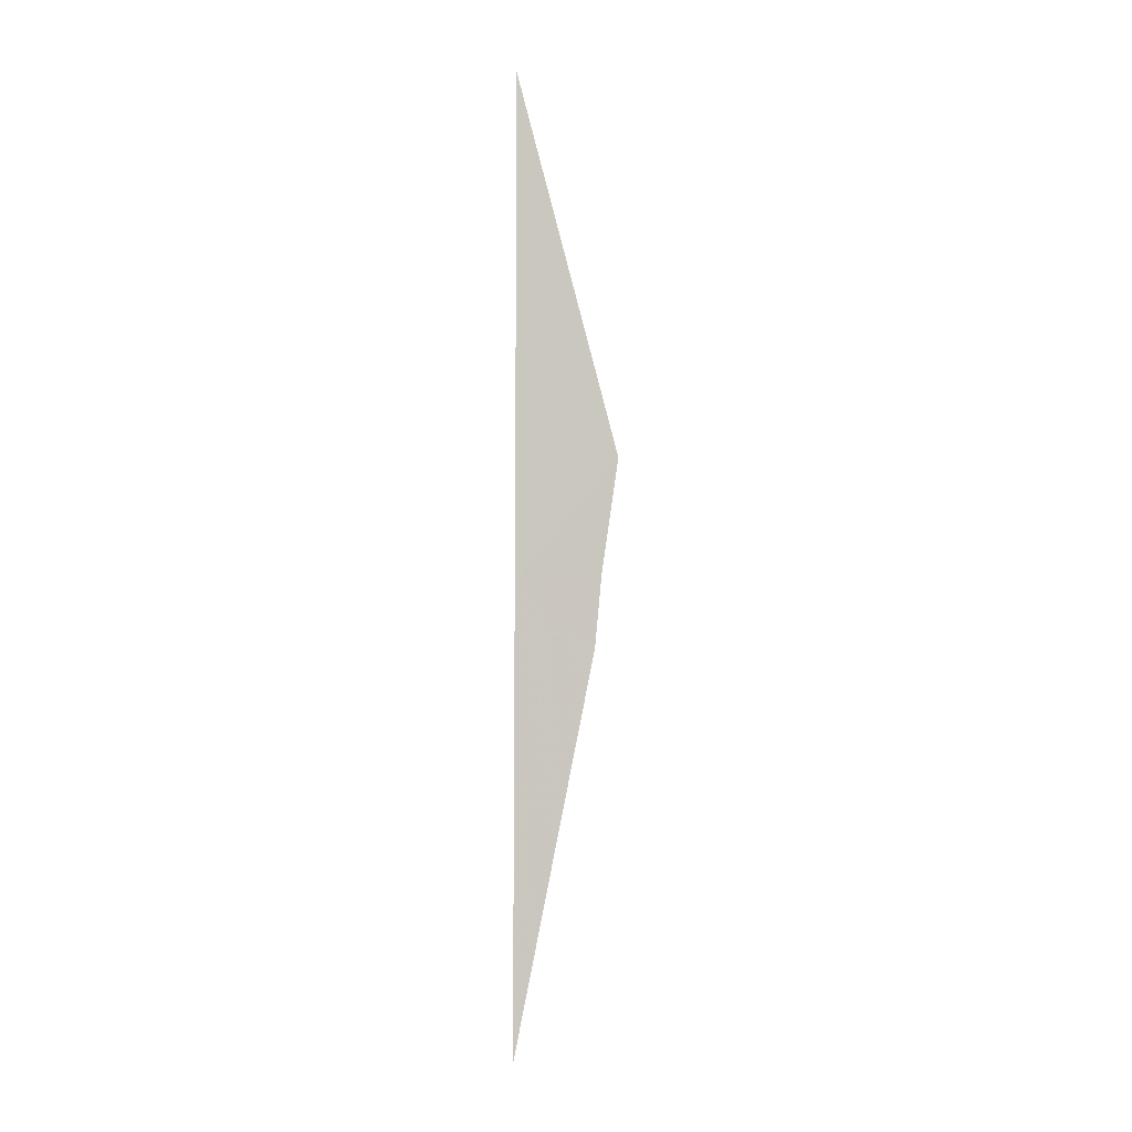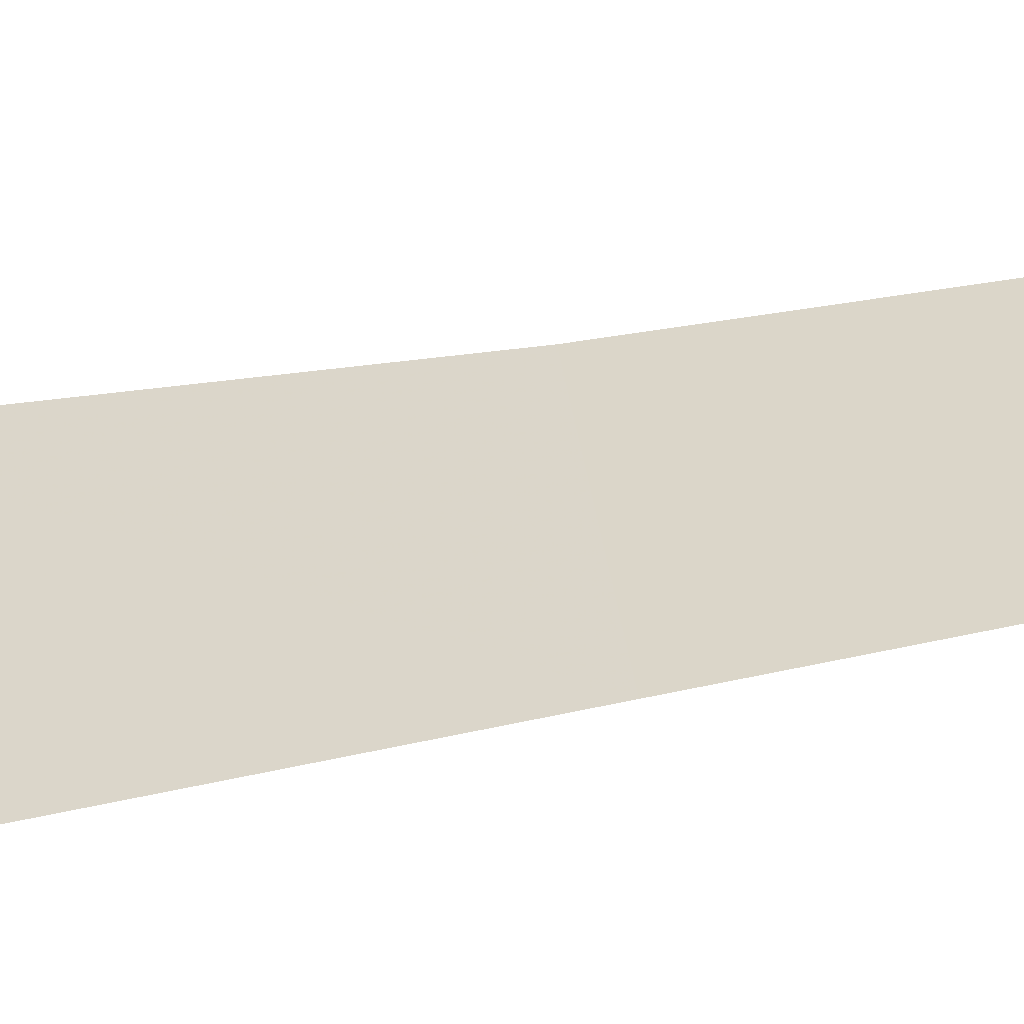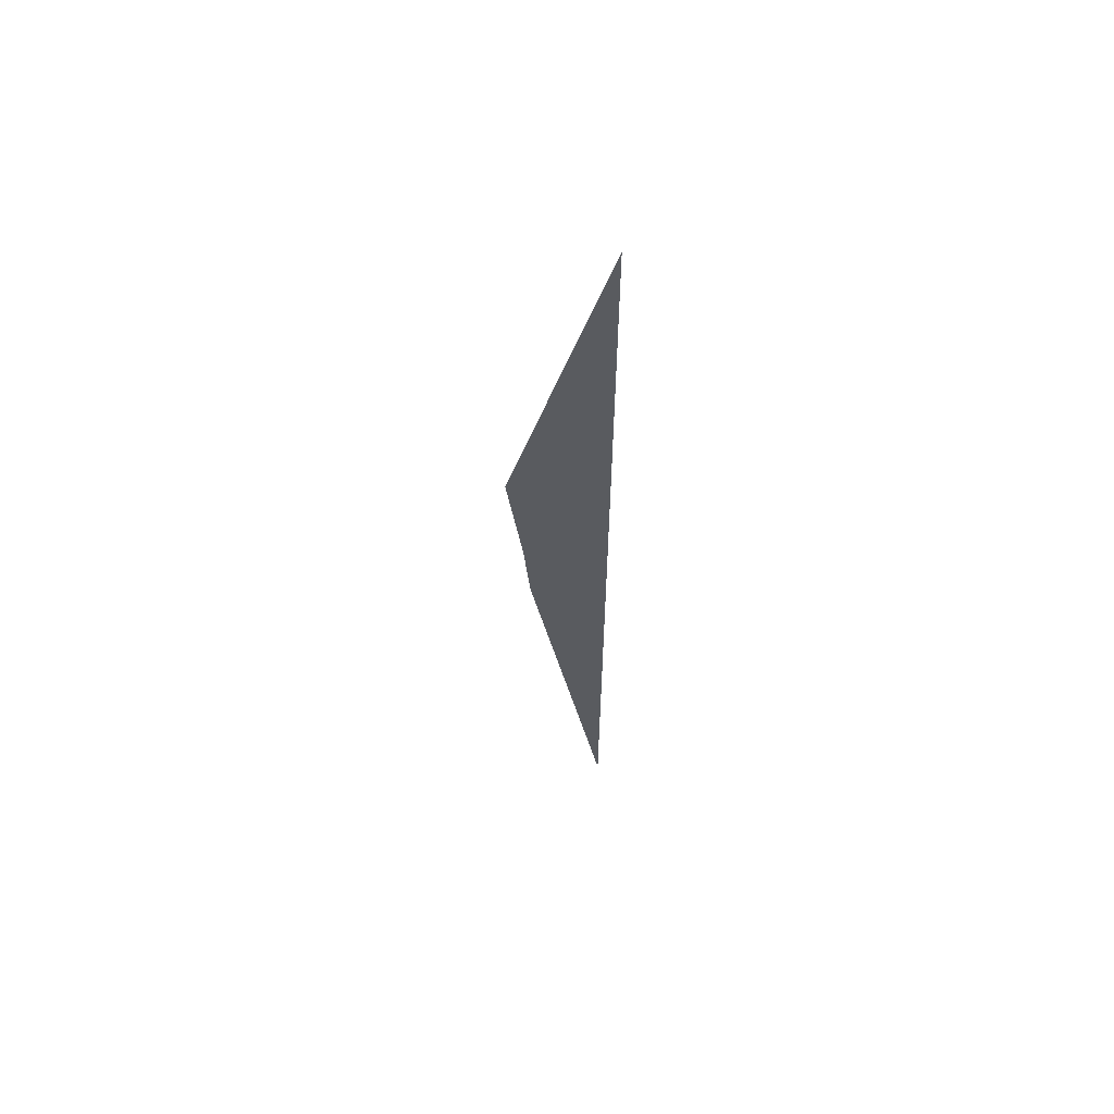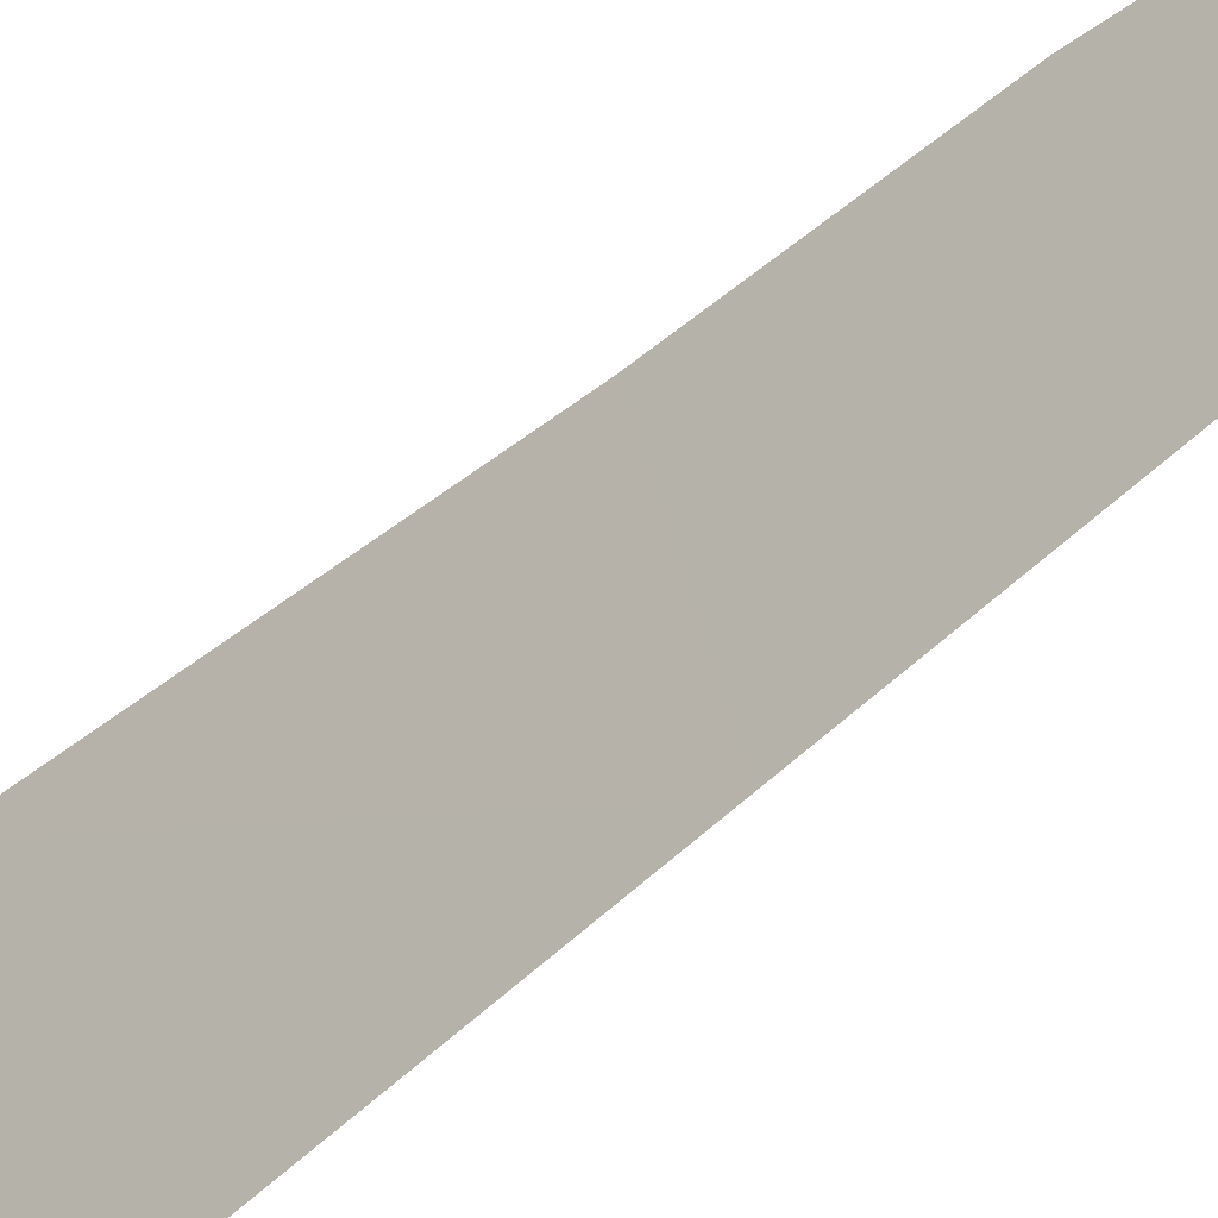
<metadata>
{"format":"obj","ext":"obj","renderer":"f3d","projection":"perspective","resolution":1024,"background":"white","views":[{"elev":-1.7,"azim":71.0,"up":"+Z"},{"elev":-62.3,"azim":103.2,"up":"+Y"},{"elev":60.2,"azim":-85.8,"up":"+Z"},{"elev":-57.0,"azim":134.9,"up":"+Y"}]}
</metadata>
<code>
v -108.7 100 23.26
v -108.7 100 24.04
v -108.6 100.2 23.45
v -108.6 100.1 23.27
v -108.7 100.1 23.16
v -108.7 100 22.53
f 1 3 2
f 1 4 3
f 1 5 4
f 1 6 5

</code>
